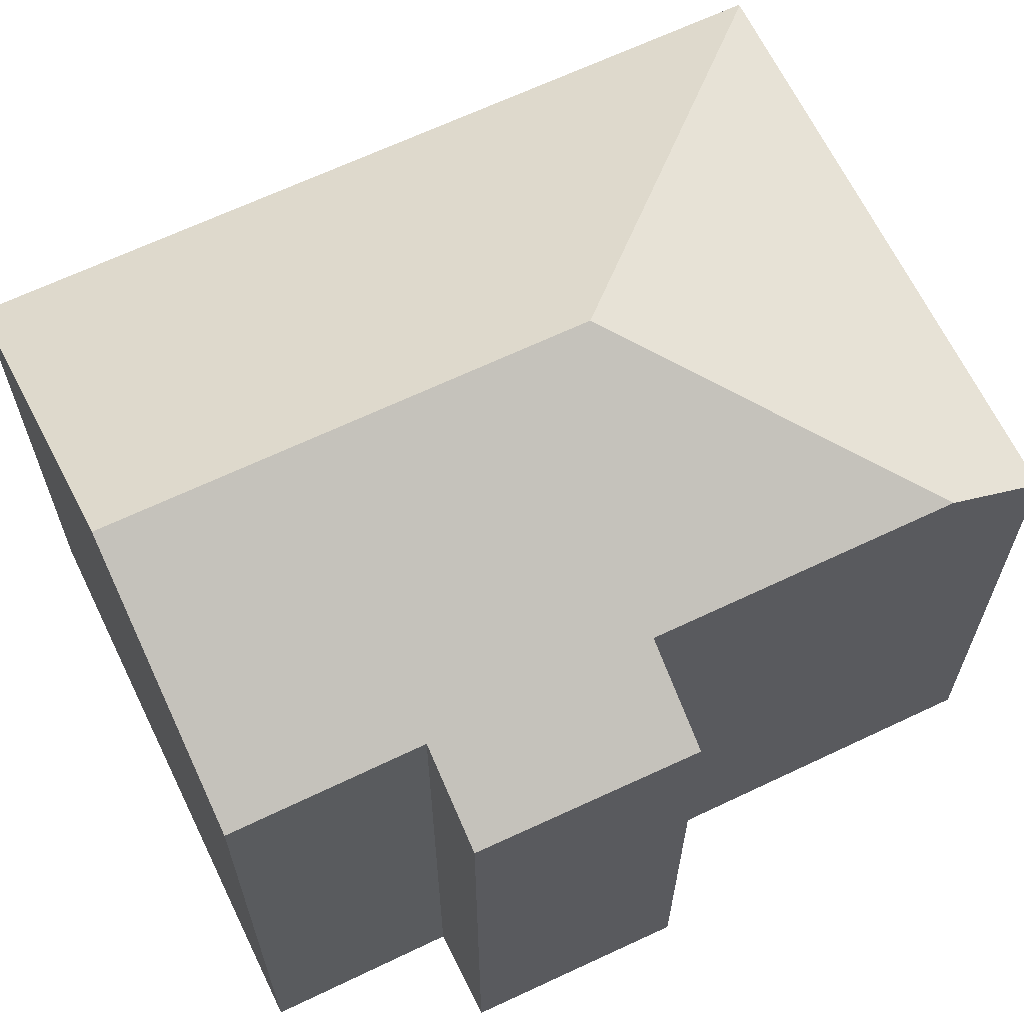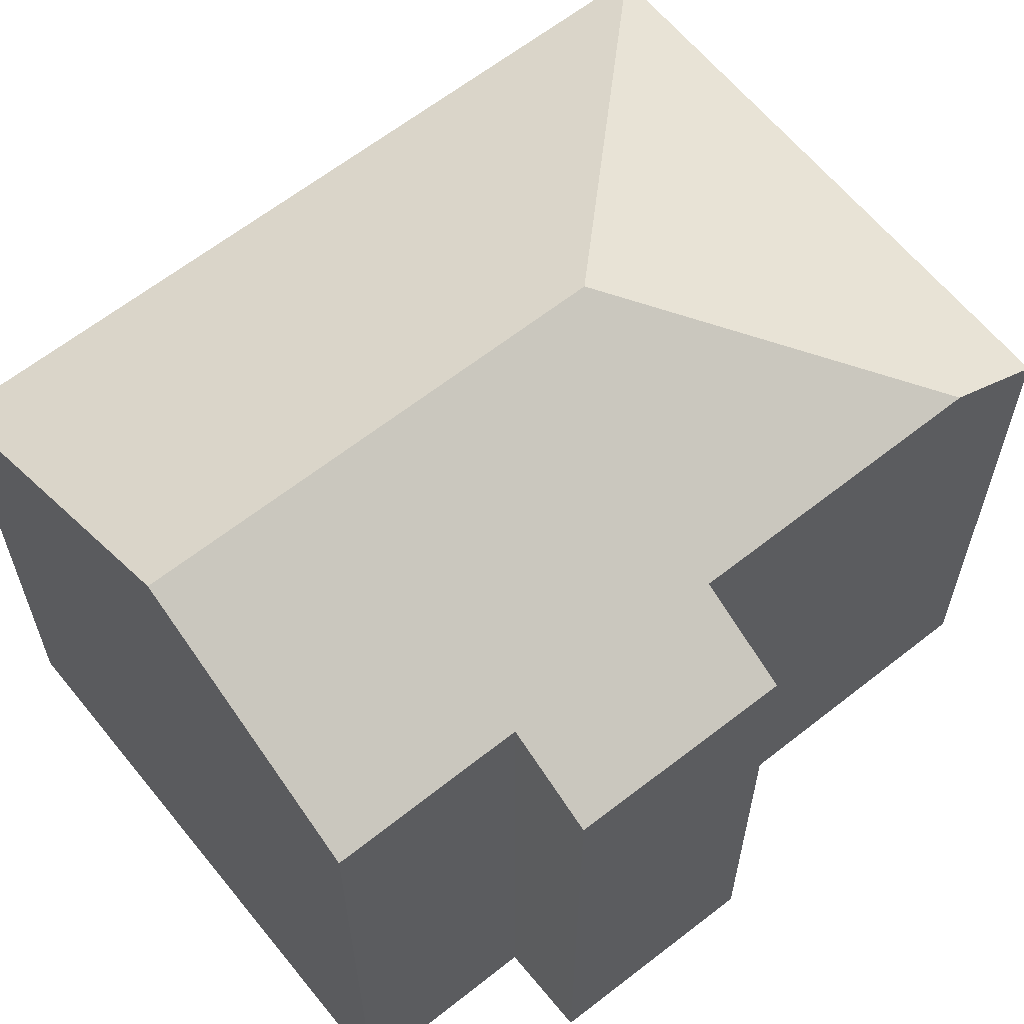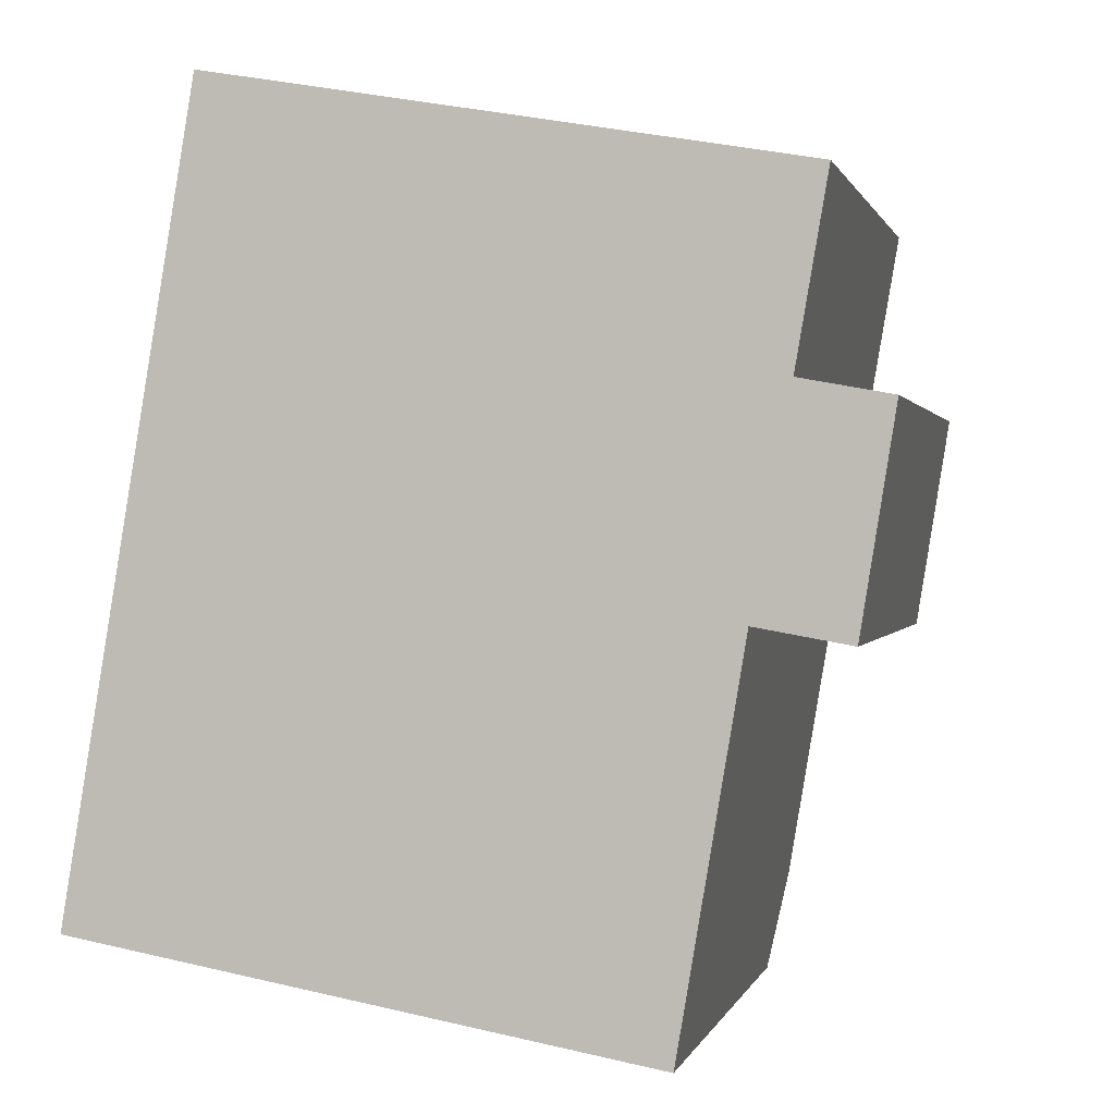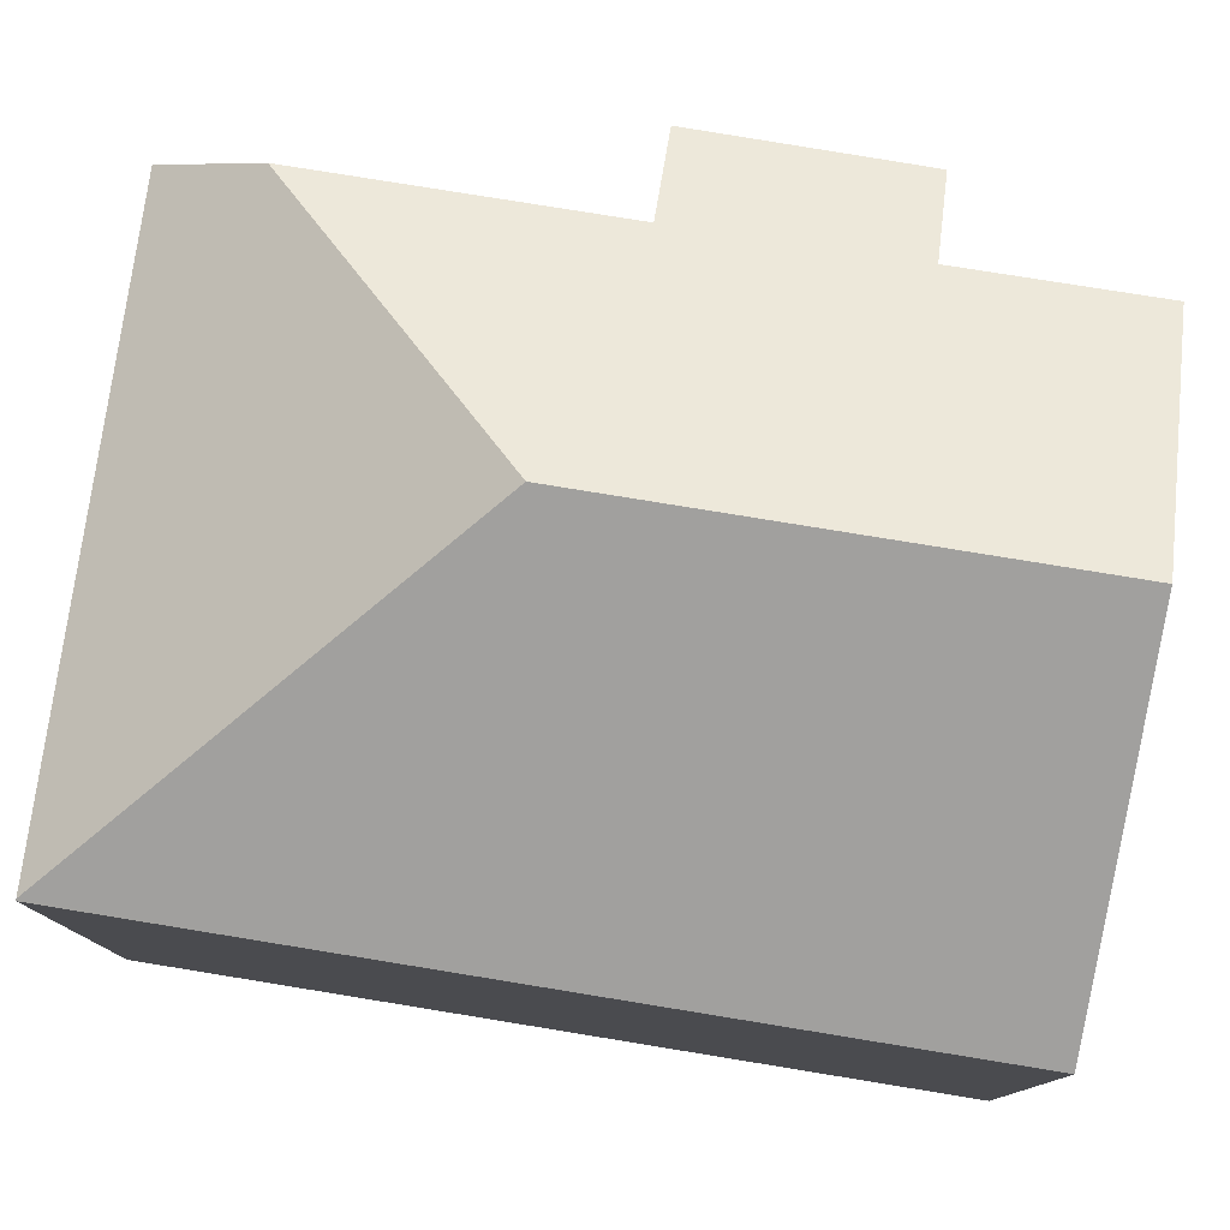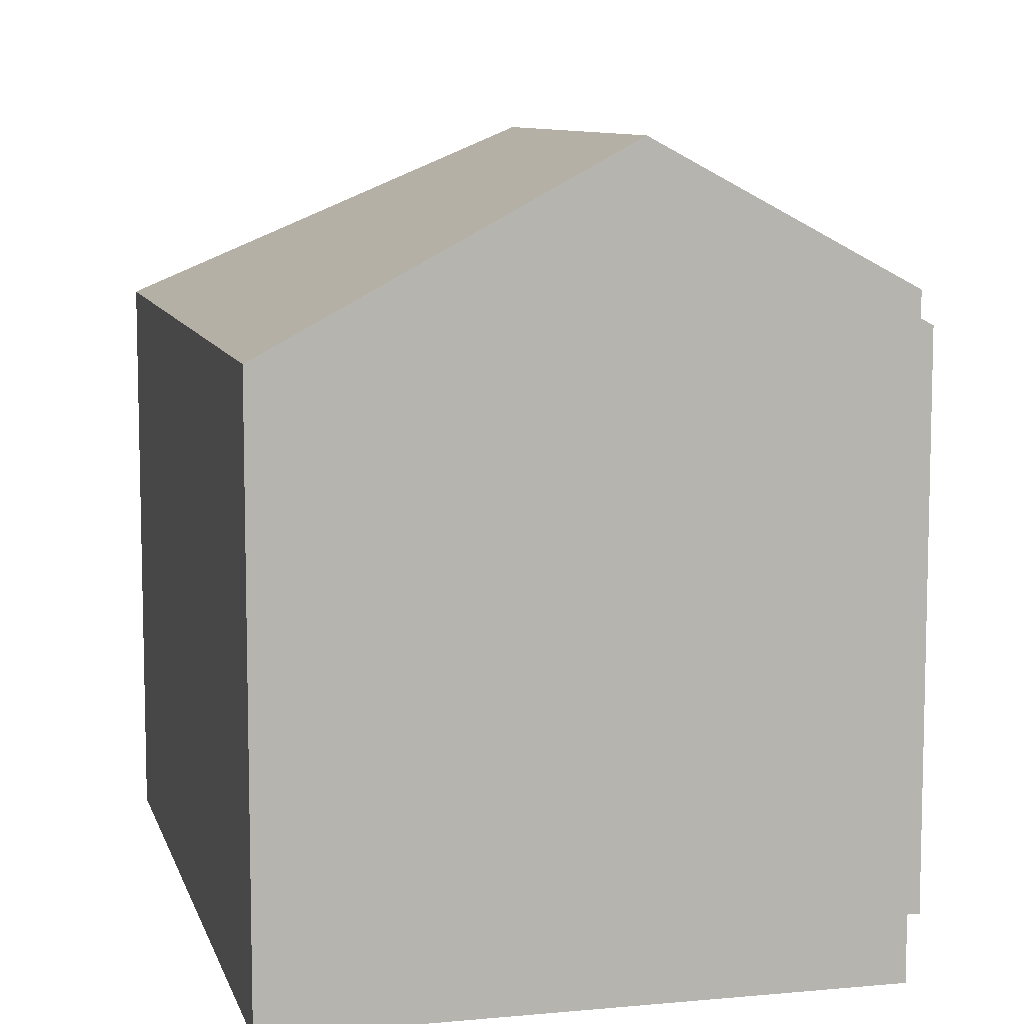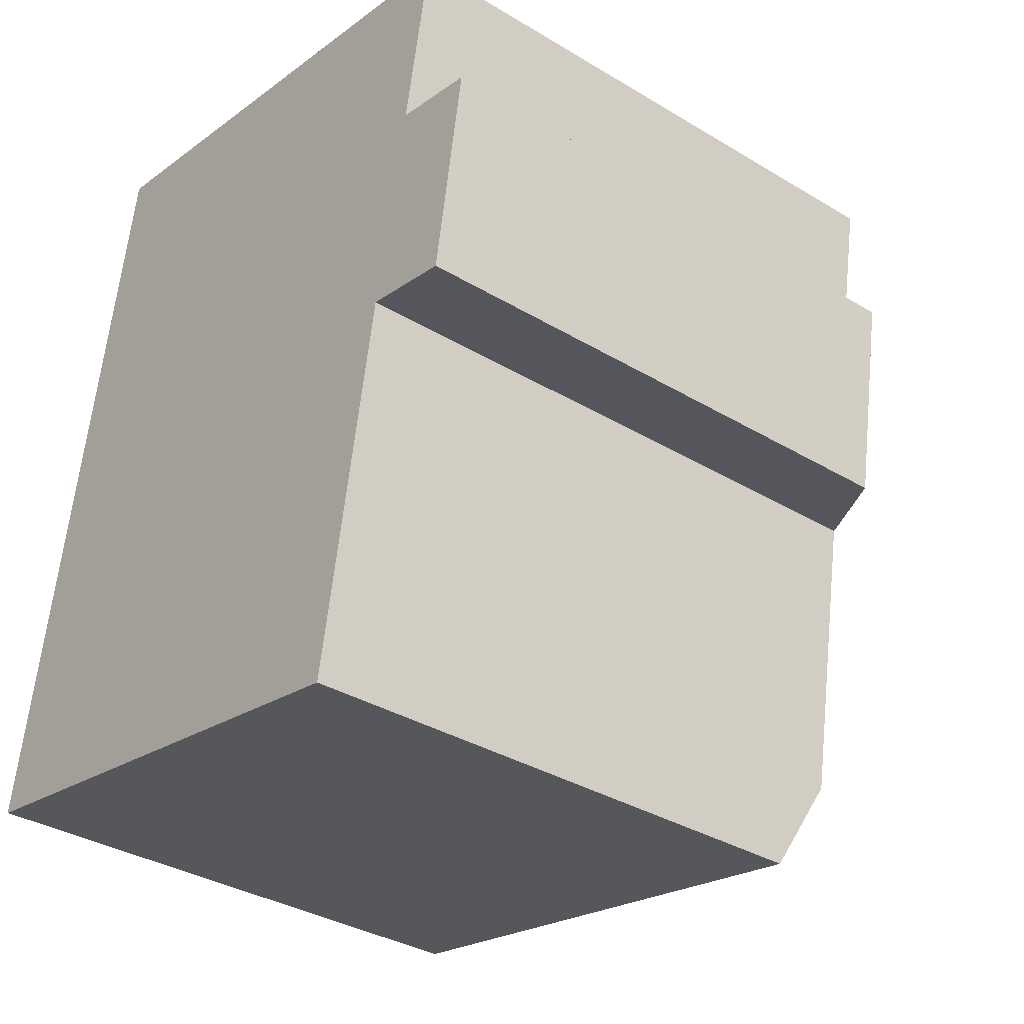
<metadata>
{"format":"obj","ext":"obj","renderer":"f3d","projection":"perspective","resolution":1024,"background":"white","views":[{"elev":65.9,"azim":74.0,"up":"+Y"},{"elev":62.9,"azim":60.9,"up":"+Y"},{"elev":0.6,"azim":12.8,"up":"+Z"},{"elev":79.6,"azim":-71.3,"up":"+Y"},{"elev":8.9,"azim":-4.4,"up":"+Y"},{"elev":-34.5,"azim":50.9,"up":"+Z"}]}
</metadata>
<code>
v  1.656 13.11 9.945
v  0.037 13.13 -0.007
v  0 13.12 8.031e-16
v  8.99 17.3 6.345
v  10.75 17.3 16.88
v  3.562 13.4 18.12
v  3.031 13.11 18.21
v  16.91 13.11 6.272
v  15.63 14.26 11.63
v  17.71 13.13 11.24
v  14.73 14.3 6.66
v  16.36 14.25 15.91
v  13.59 14.3 -0.135
v  1.039 13.13 -0.185
v  13.21 13.1 -2.348
v  14.73 -4.078e-16 6.66
v  16.91 -3.84e-16 6.272
v  13.21 1.438e-16 -2.348
v  1.039 1.133e-17 -0.185
v  0.037 4.286e-19 -0.007
v  0 0 0
v  13.59 8.266e-18 -0.135
v  15.63 -7.119e-16 11.63
v  16.36 -9.74e-16 15.91
v  17.71 -6.884e-16 11.24
v  1.656 -6.09e-16 9.945
v  3.031 -1.115e-15 18.21
v  10.75 -1.033e-15 16.88
v  3.562 -1.109e-15 18.12
g defaultobject
f 1 2 3
f 2 1 4
f 4 1 5
f 5 1 6
f 6 1 7
f 8 9 10
f 9 8 11
f 9 5 12
f 5 9 11
f 5 11 13
f 5 13 4
f 14 13 15
f 13 14 4
f 4 14 2
f 8 16 11
f 16 8 17
f 18 14 15
f 14 18 2
f 2 18 19
f 2 19 3
f 3 19 20
f 3 20 21
f 16 13 11
f 13 16 15
f 15 16 18
f 18 16 22
f 12 23 9
f 23 12 24
f 25 8 10
f 8 25 17
f 21 1 3
f 1 21 7
f 7 21 26
f 7 26 27
f 27 6 7
f 6 27 5
f 5 27 12
f 12 27 28
f 12 28 24
f 28 27 29
f 23 10 9
f 10 23 25
f 26 29 27
f 29 26 28
f 28 26 21
f 28 21 24
f 24 21 19
f 24 19 16
f 16 19 18
f 24 16 23
f 23 16 25
f 16 18 22
f 17 25 16

</code>
